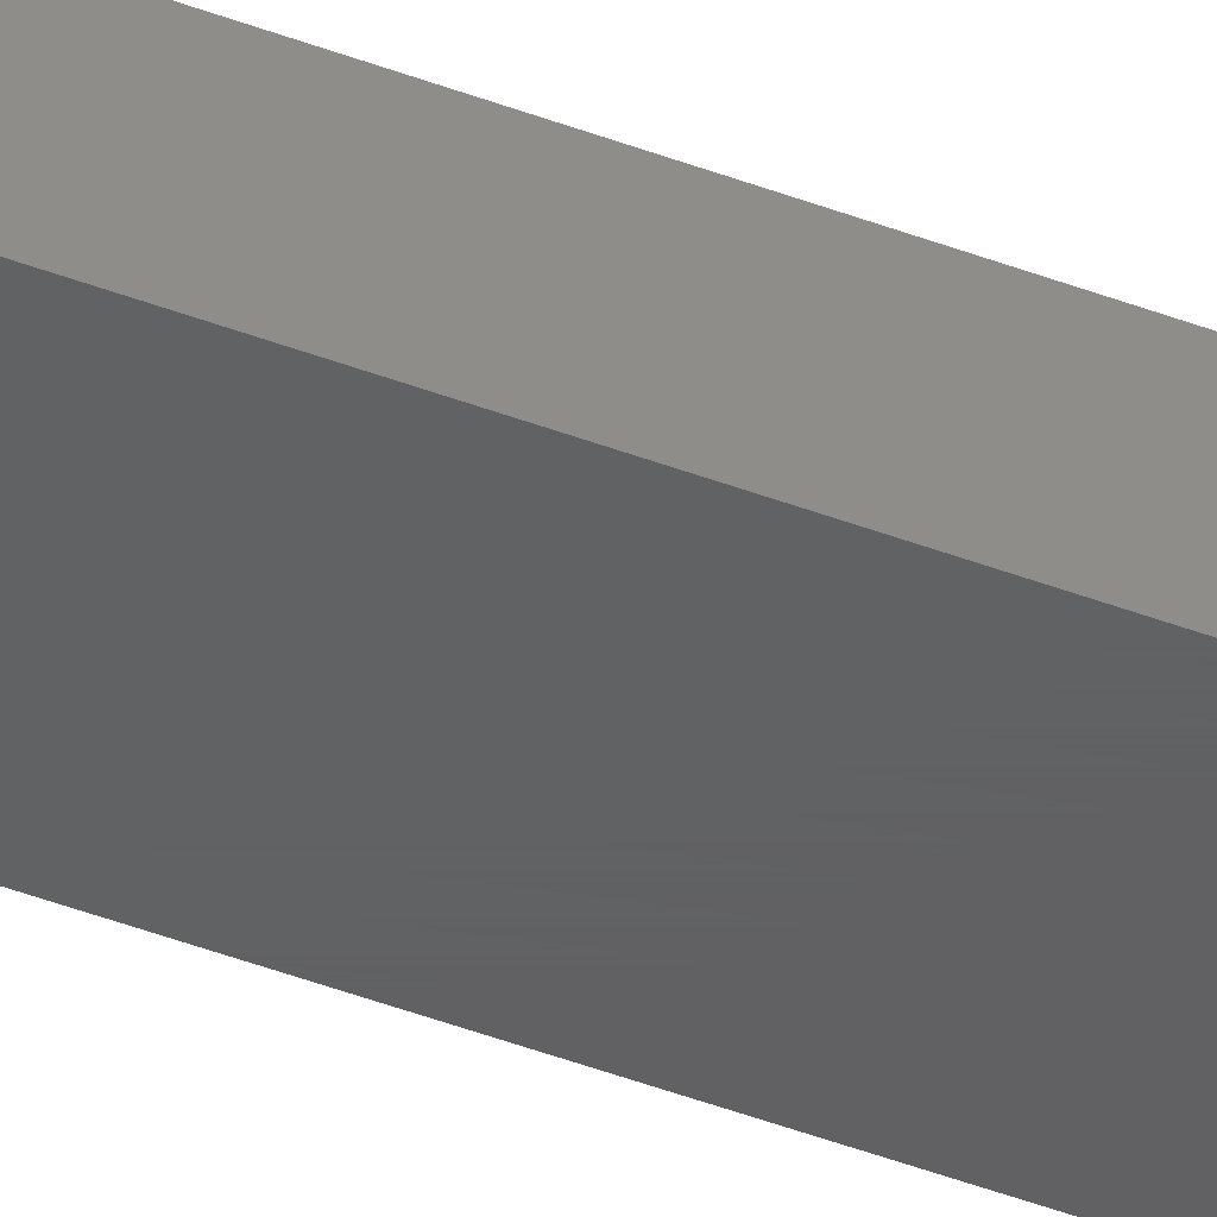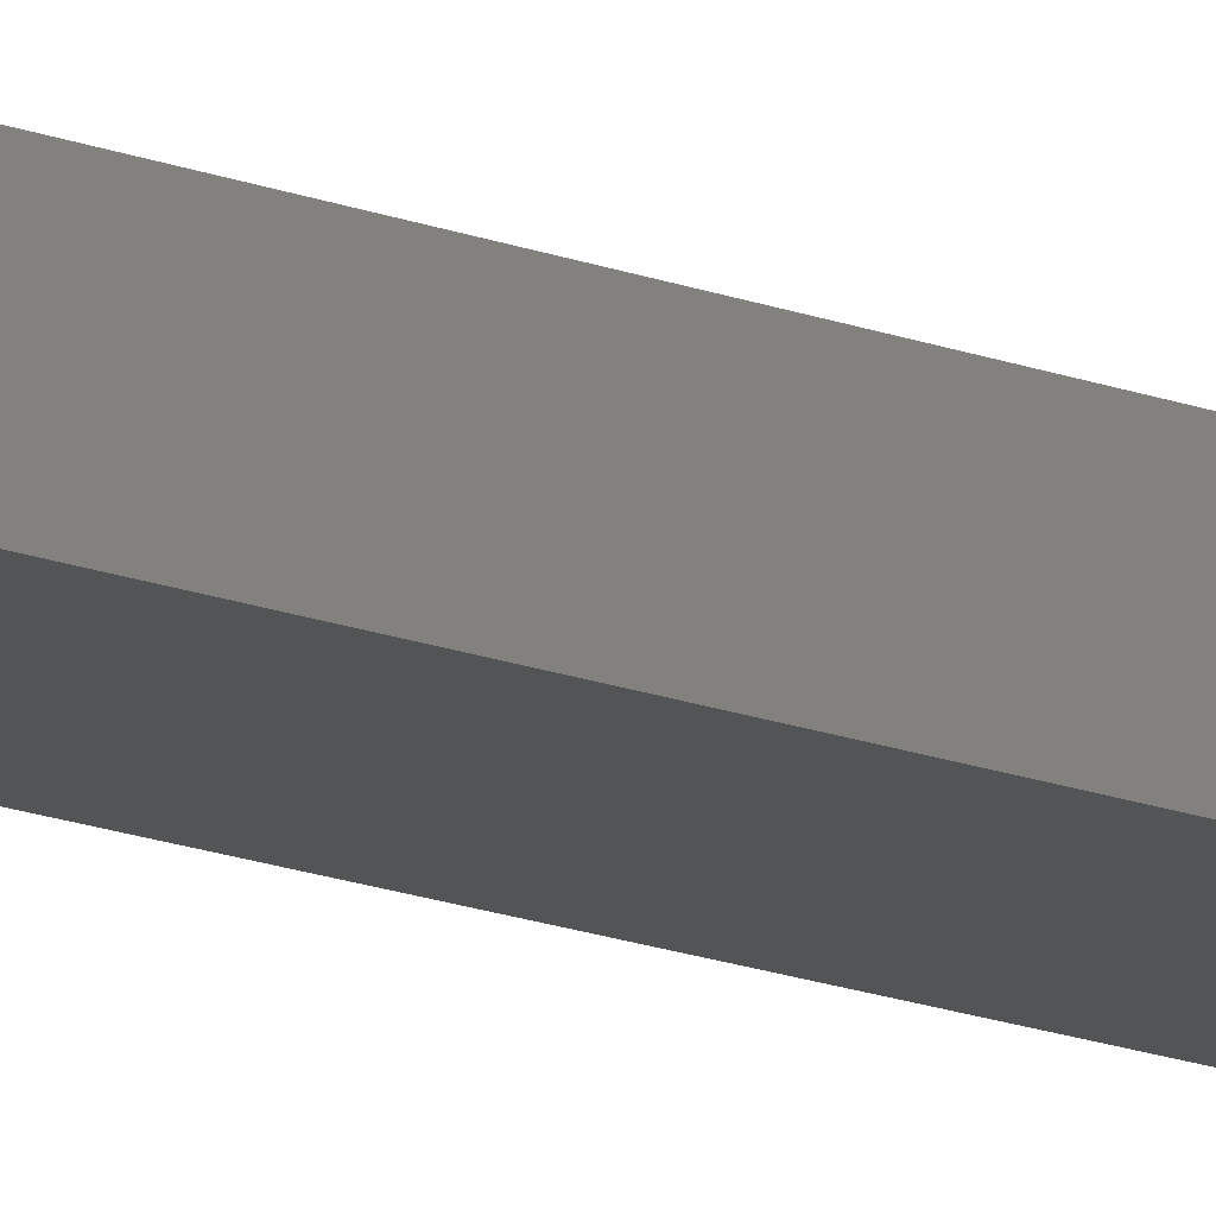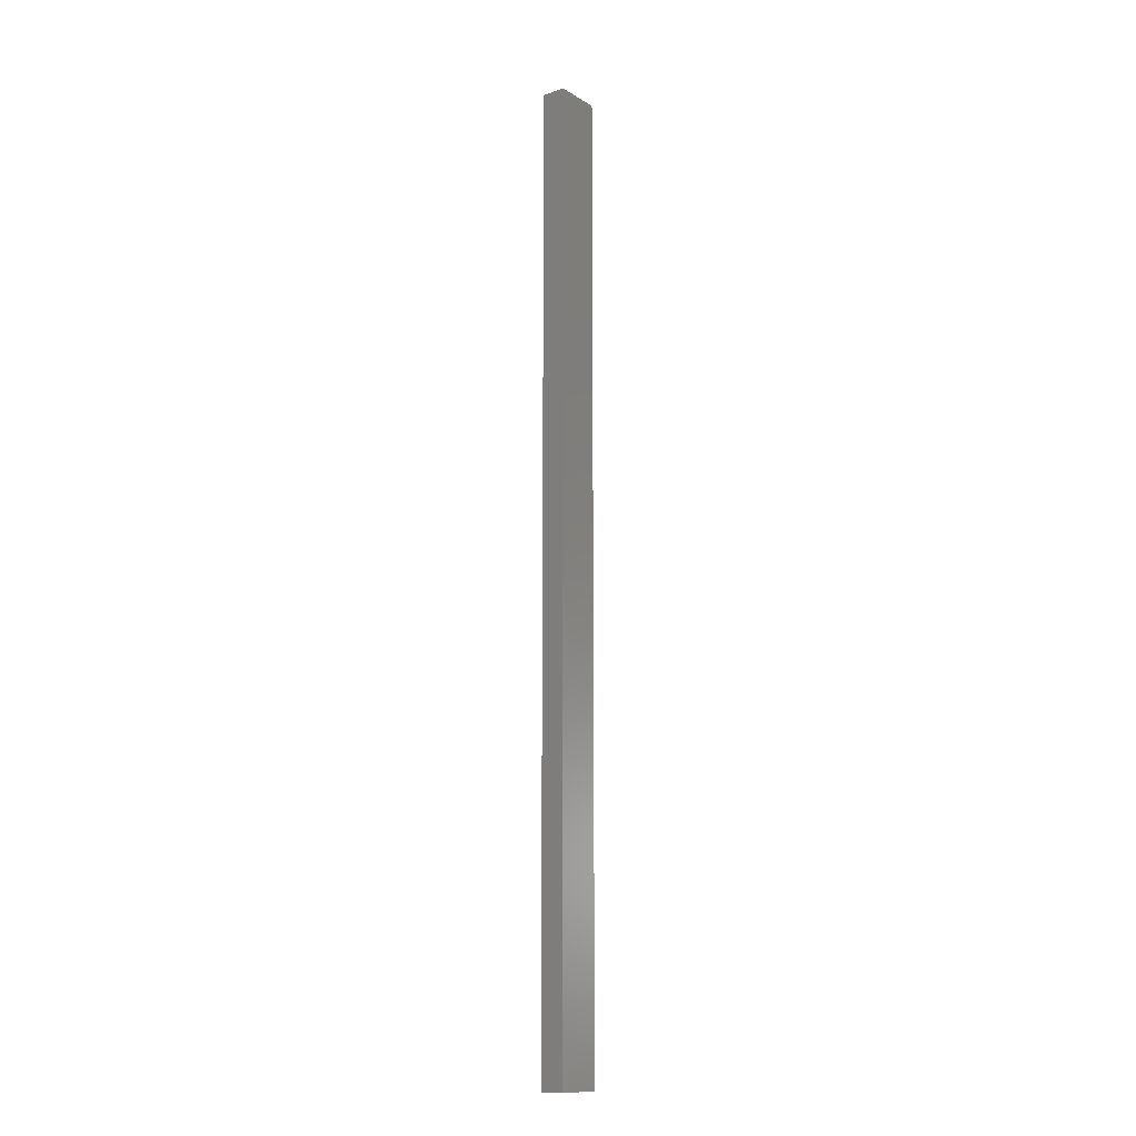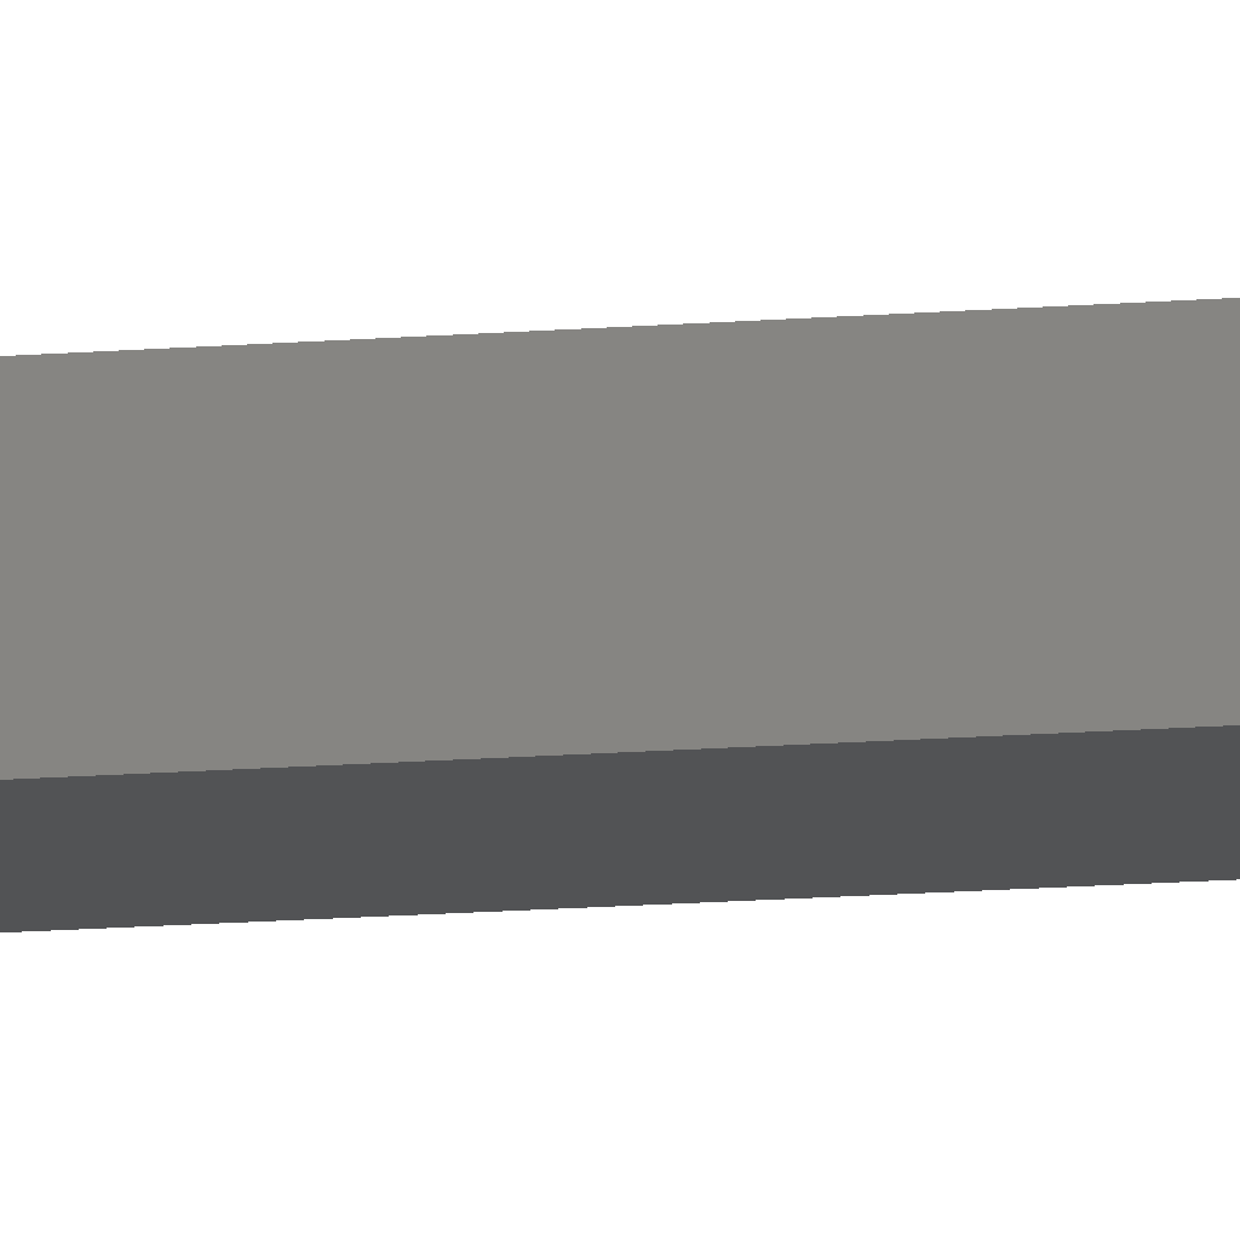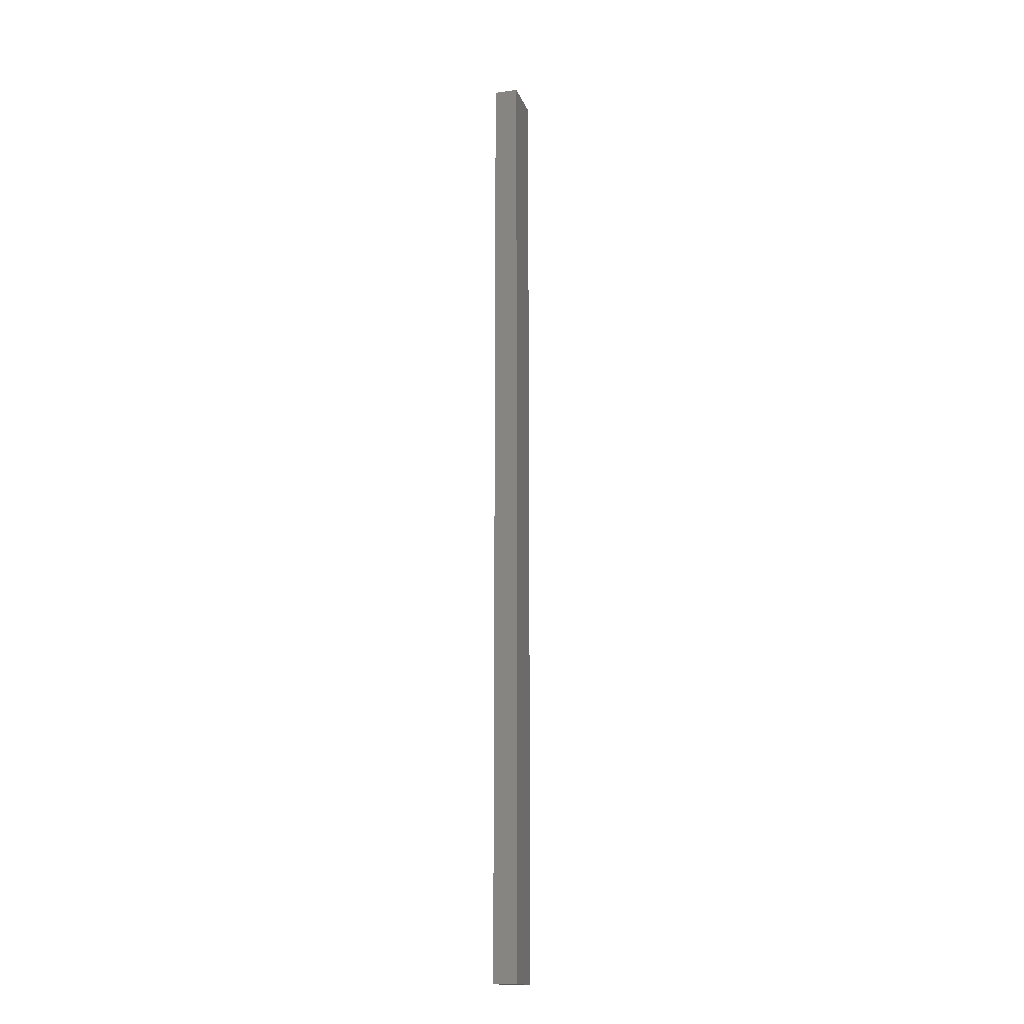
<metadata>
{"format":"stl","ext":"stl","renderer":"f3d","projection":"perspective","resolution":1024,"background":"white","views":[{"elev":-42.7,"azim":65.3,"up":"+Z"},{"elev":-12.3,"azim":-136.6,"up":"+Z"},{"elev":-12.7,"azim":127.0,"up":"+Y"},{"elev":-10.4,"azim":104.0,"up":"+Z"},{"elev":-15.8,"azim":-73.9,"up":"+Y"}]}
</metadata>
<code>
# stl→obj: 8 verts, 12 faces
v 0.4623 -0.6279 0.3333
v 0.4623 -0.6279 0.3665
v 0.4623 0.7006 0.3665
v 0.4623 0.7006 0.3333
v 0.5287 -0.6279 0.3665
v 0.5287 0.7006 0.3665
v 0.5287 -0.6279 0.3333
v 0.5287 0.7006 0.3333
f 1 2 3
f 1 3 4
f 5 6 3
f 5 3 2
f 5 2 1
f 5 1 7
f 8 4 3
f 8 3 6
f 8 6 5
f 8 5 7
f 8 7 1
f 8 1 4

</code>
